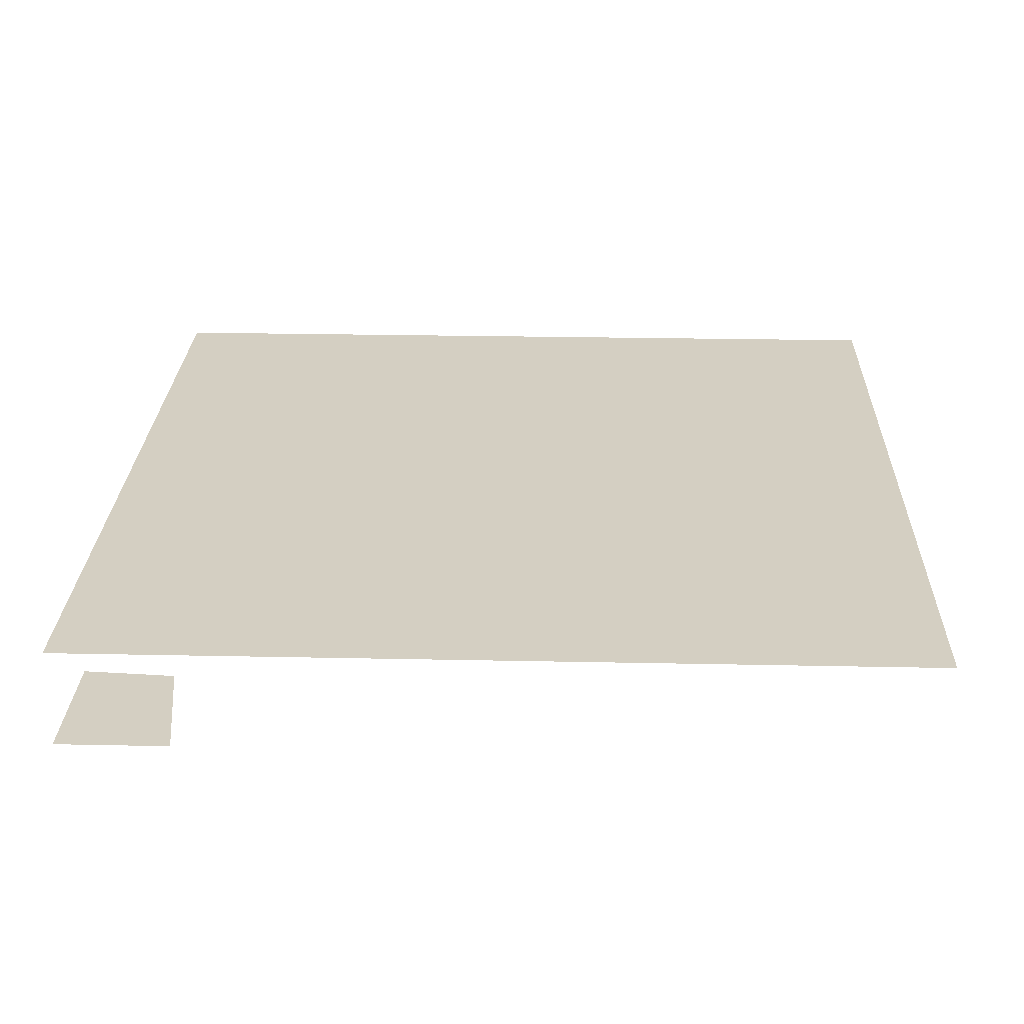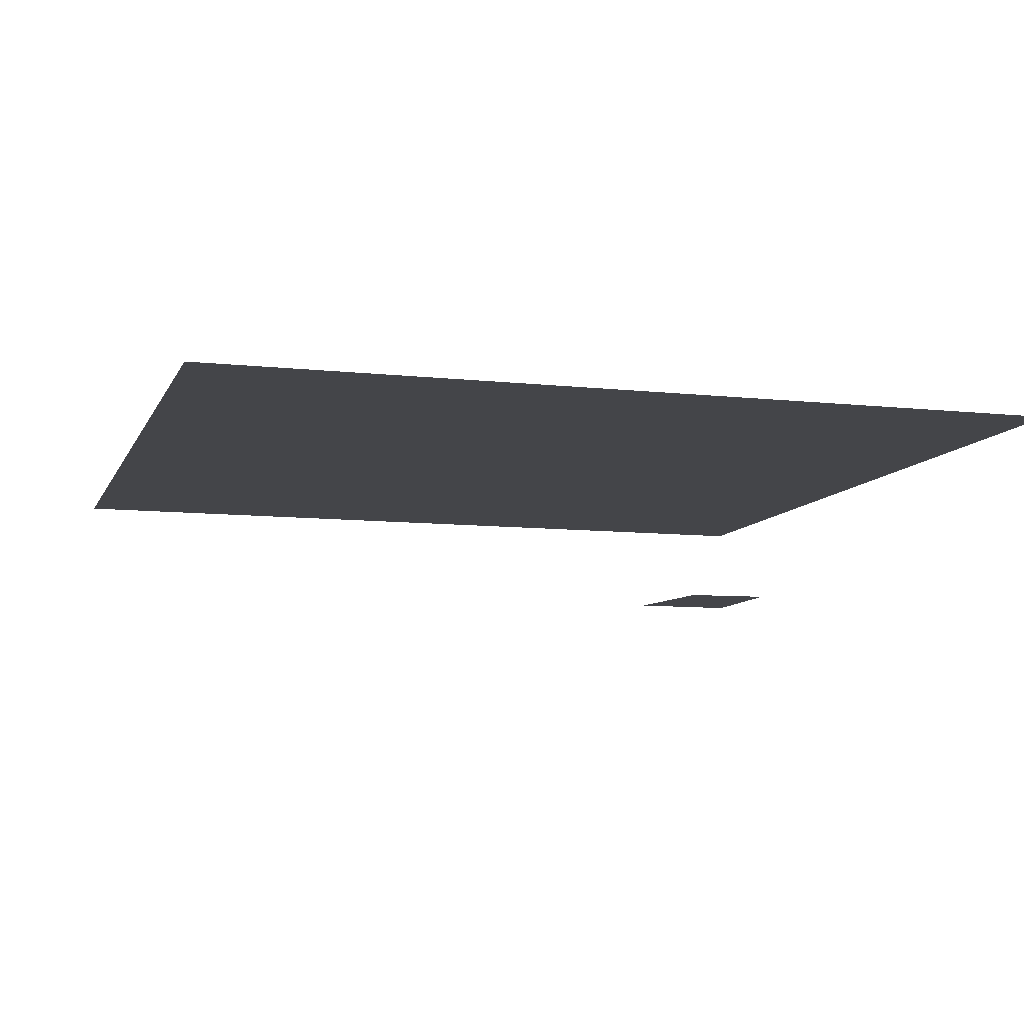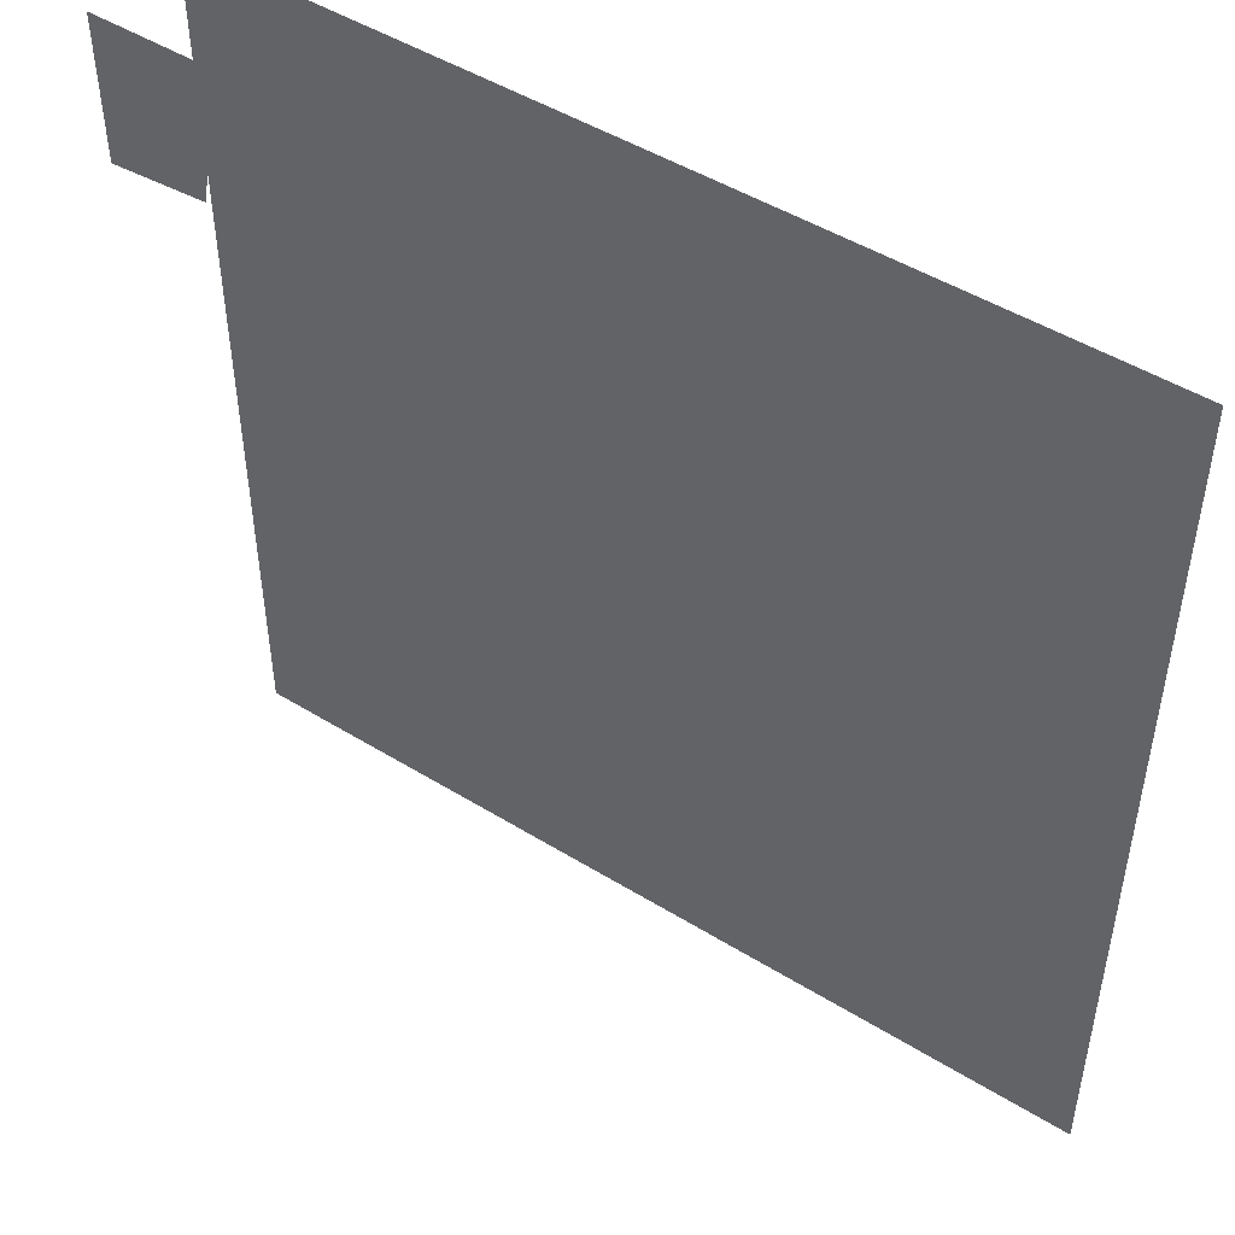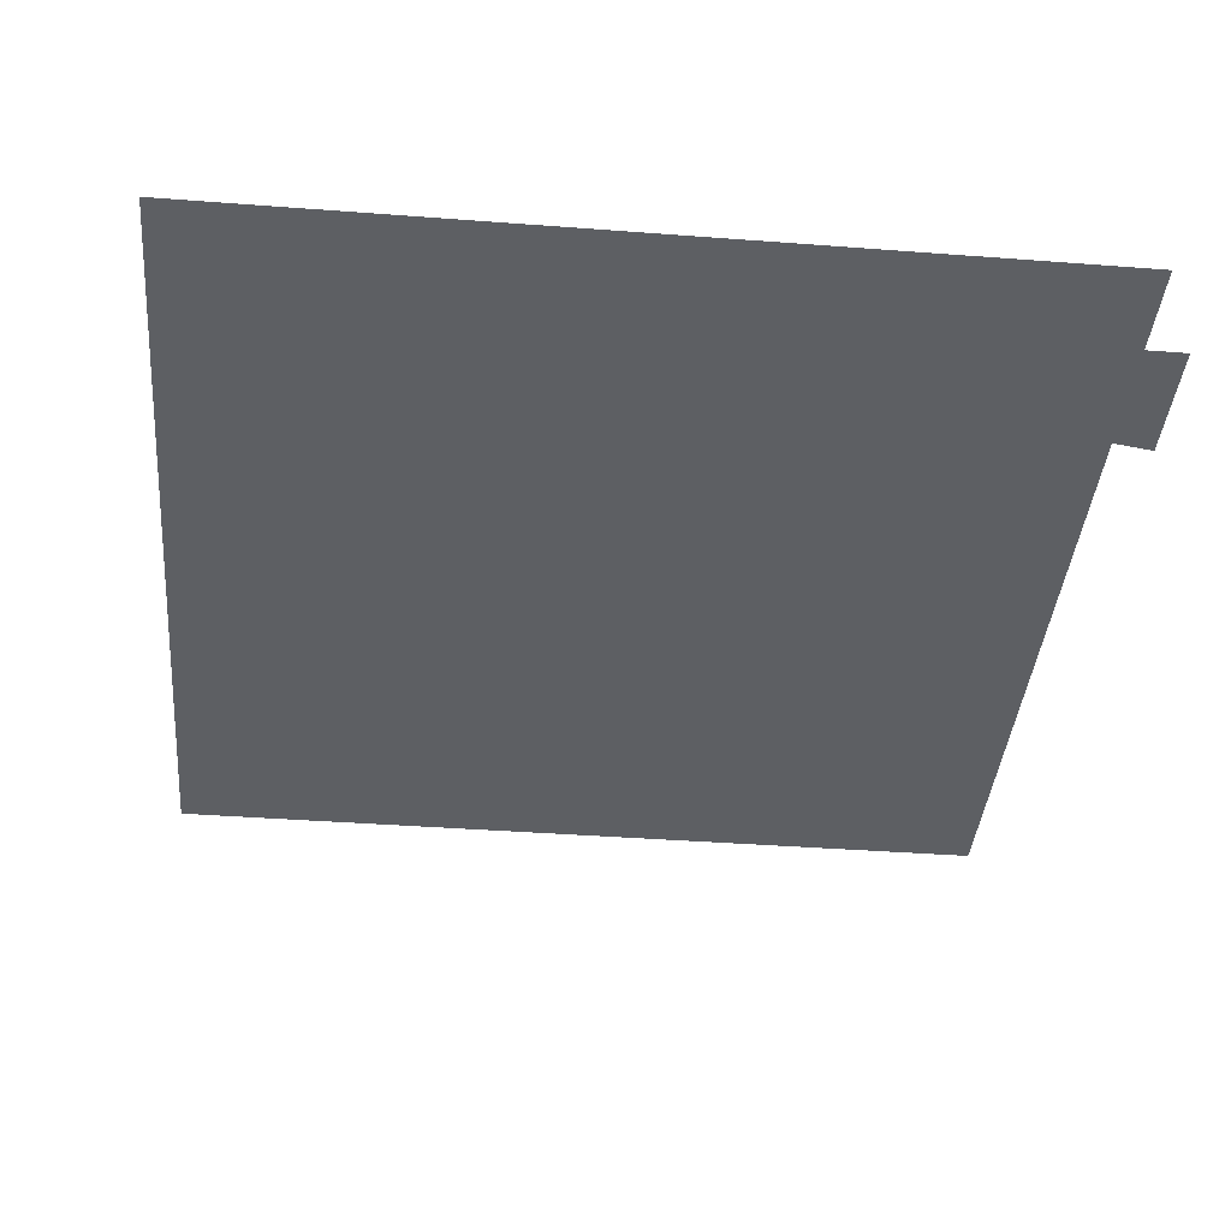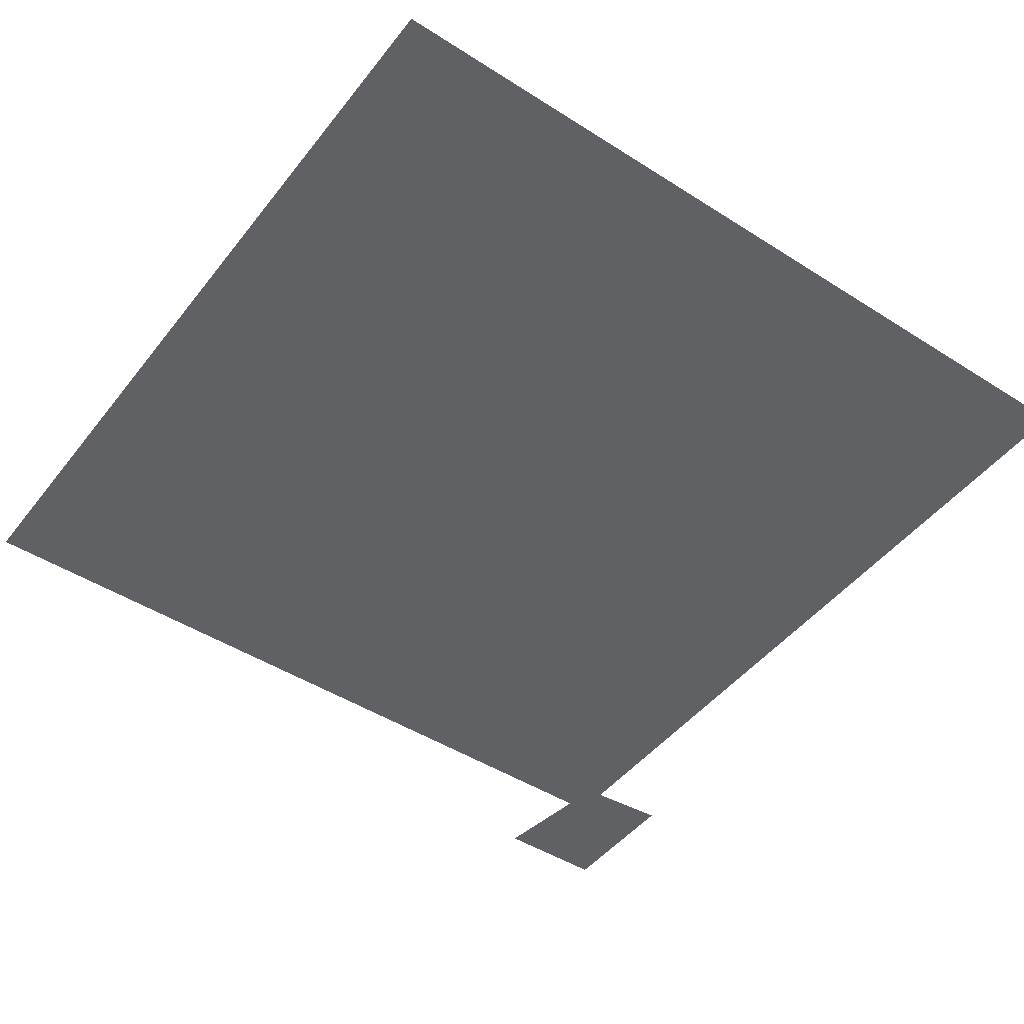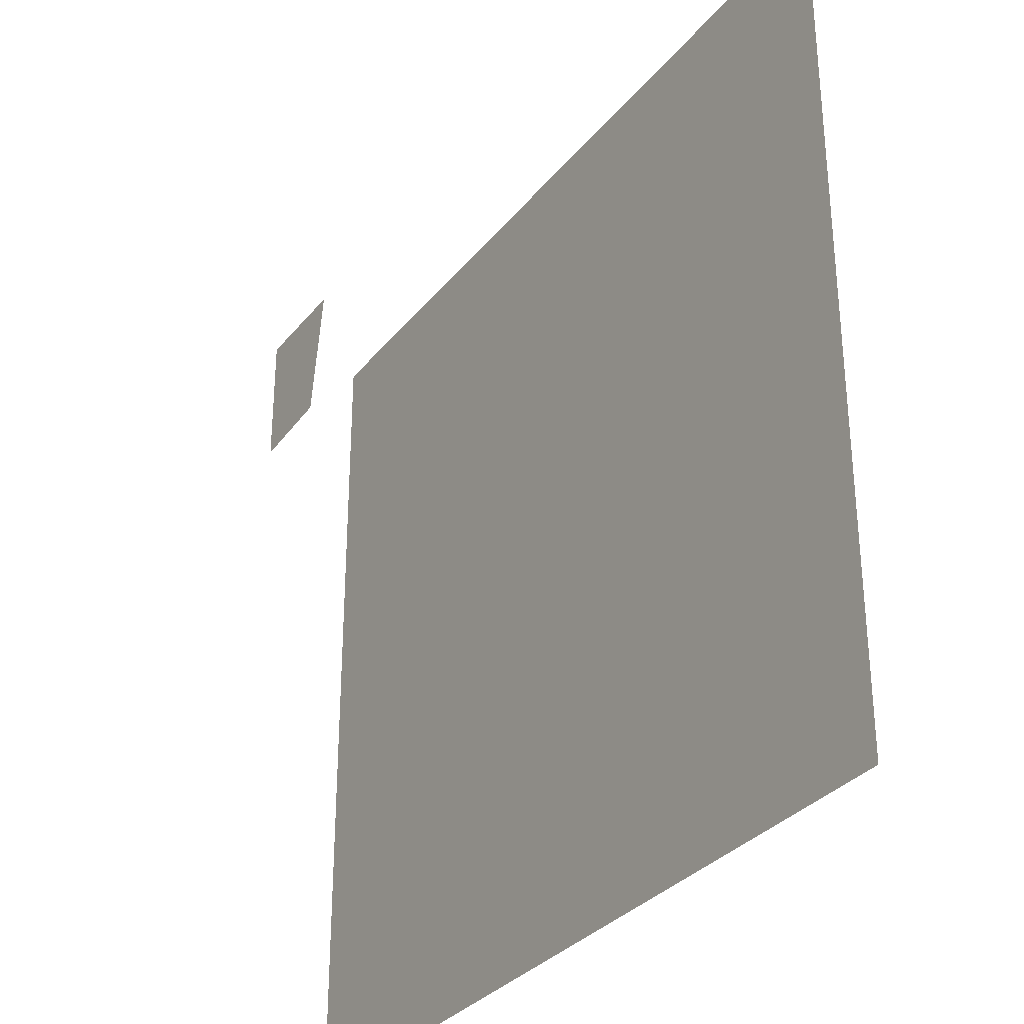
<metadata>
{"format":"obj","ext":"obj","renderer":"f3d","projection":"perspective","resolution":1024,"background":"white","views":[{"elev":25.5,"azim":1.9,"up":"+Y"},{"elev":-9.0,"azim":163.5,"up":"+Y"},{"elev":48.4,"azim":34.6,"up":"+Z"},{"elev":-40.4,"azim":-95.3,"up":"+Y"},{"elev":-46.7,"azim":144.1,"up":"+Y"},{"elev":-31.9,"azim":58.0,"up":"+Z"}]}
</metadata>
<code>
v -0.5 0.007812 0.3359
v -0.3906 0.007812 0.3438
v -0.3672 0.007812 0.5
v -0.5 0.007812 0.5
v -0.5 0.125 -0.125
v -0.5 0.125 -0.5
v 0.5 0.125 -0.5
v 0.5 0.125 -0.125
v -0.5 0.125 0.1875
v 0.5 0.125 0.1875
v -0.5 0.125 0.5
v 0.5 0.125 0.5
v -0.5 0.007812 0.3359
v -0.5 0.007812 0.3359
v -0.5 0.007812 0.3359
v -0.5 0.007812 0.3359
v -0.5 0.007812 0.3359
v -0.5 0.007812 0.3359
v -0.5 0.007812 0.3359
v -0.5 0.007812 0.3359
v -0.5 0.007812 0.3359
v -0.5 0.007812 0.3359
v -0.5 0.007812 0.3359
v -0.5 0.007812 0.3359
v -0.5 0.007812 0.3359
v -0.5 0.007812 0.3359
v -0.5 0.007812 0.3359
v -0.5 0.007812 0.3359
v -0.5 0.007812 0.3359
v -0.5 0.007812 0.3359
v -0.5 0.007812 0.3359
v -0.5 0.007812 0.3359
v -0.5 0.007812 0.3359
v -0.5 0.007812 0.3359
v -0.5 0.007812 0.3359
v -0.5 0.007812 0.3359
v -0.5 0.007812 0.3359
v -0.5 0.007812 0.3359
v -0.5 0.007812 0.3359
v -0.5 0.007812 0.3359
v -0.5 0.007812 0.3359
v -0.5 0.007812 0.3359
v -0.5 0.007812 0.3359
v -0.5 0.007812 0.3359
f 1 2 3
f 1 3 4
f 5 6 7
f 5 7 8
f 5 8 9
f 9 8 10
f 9 10 11
f 11 10 12

</code>
